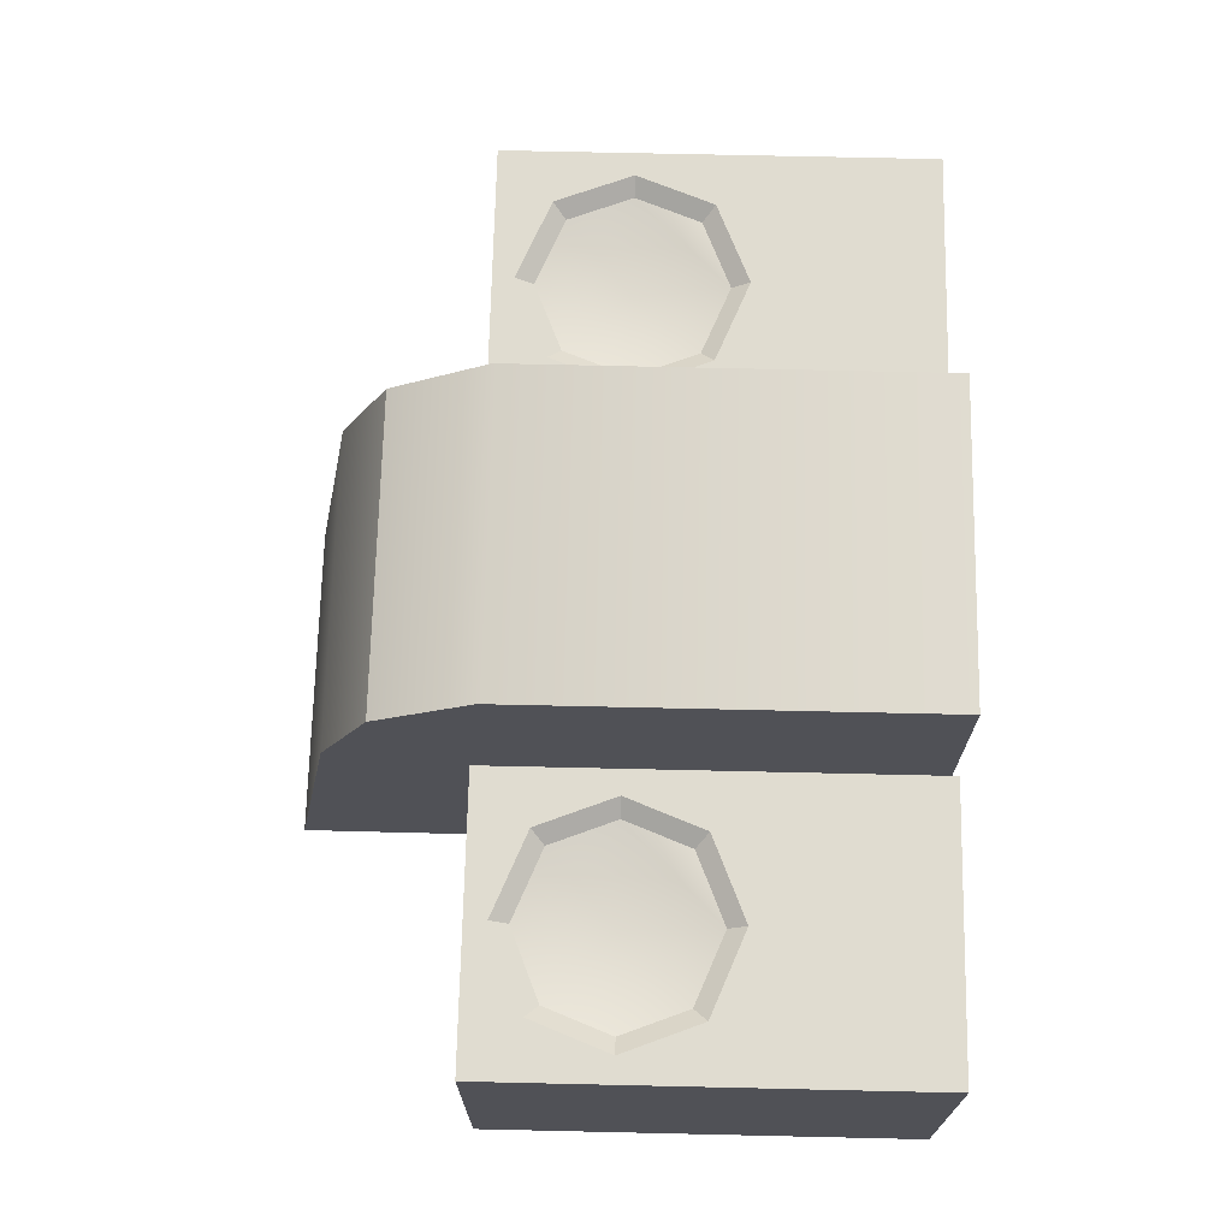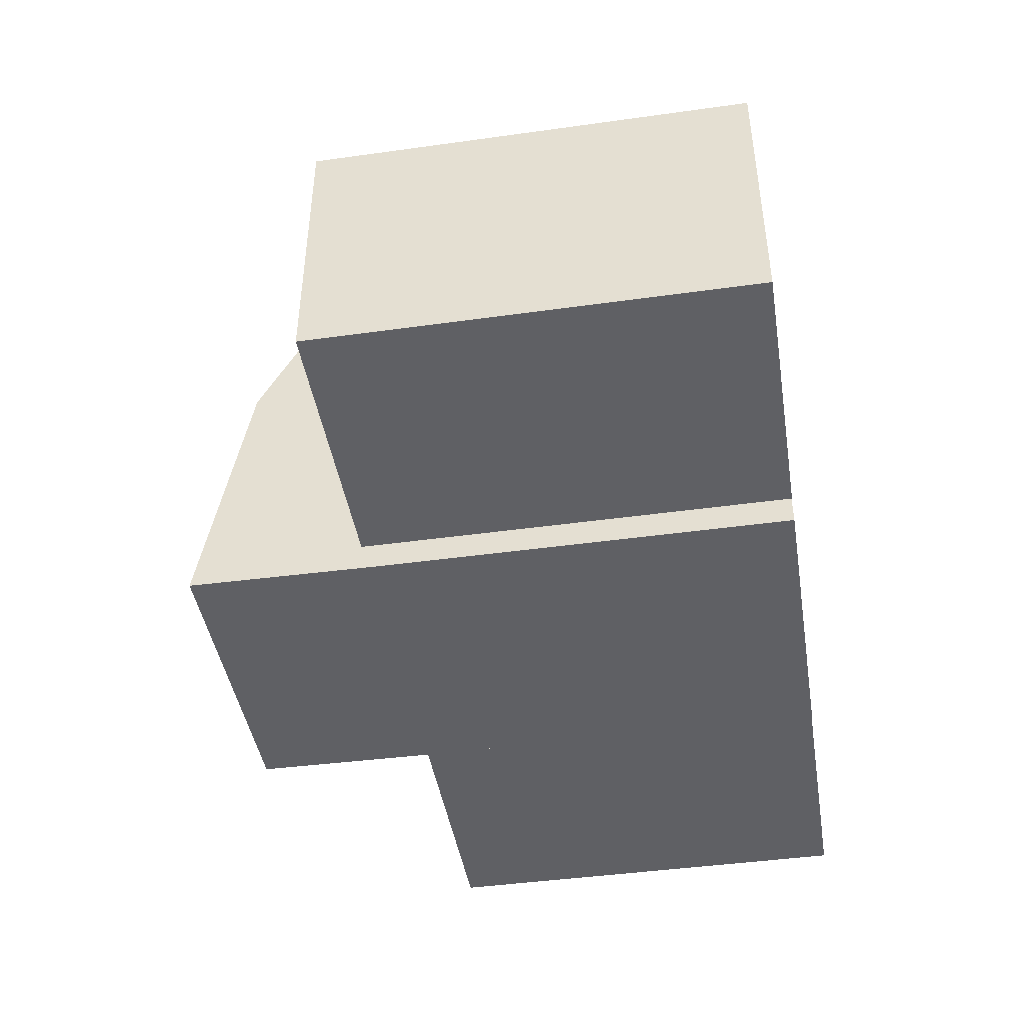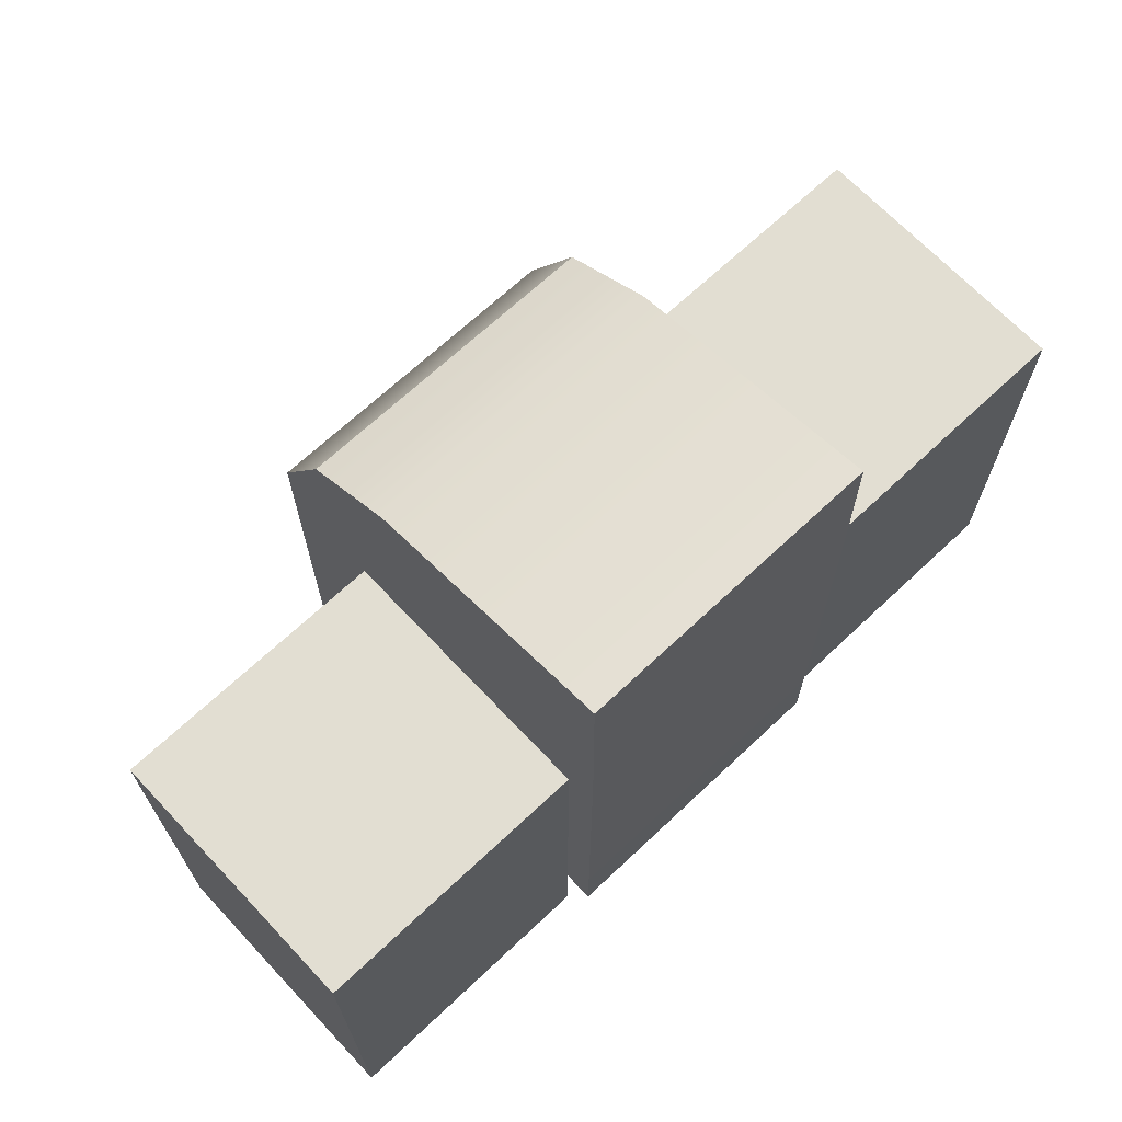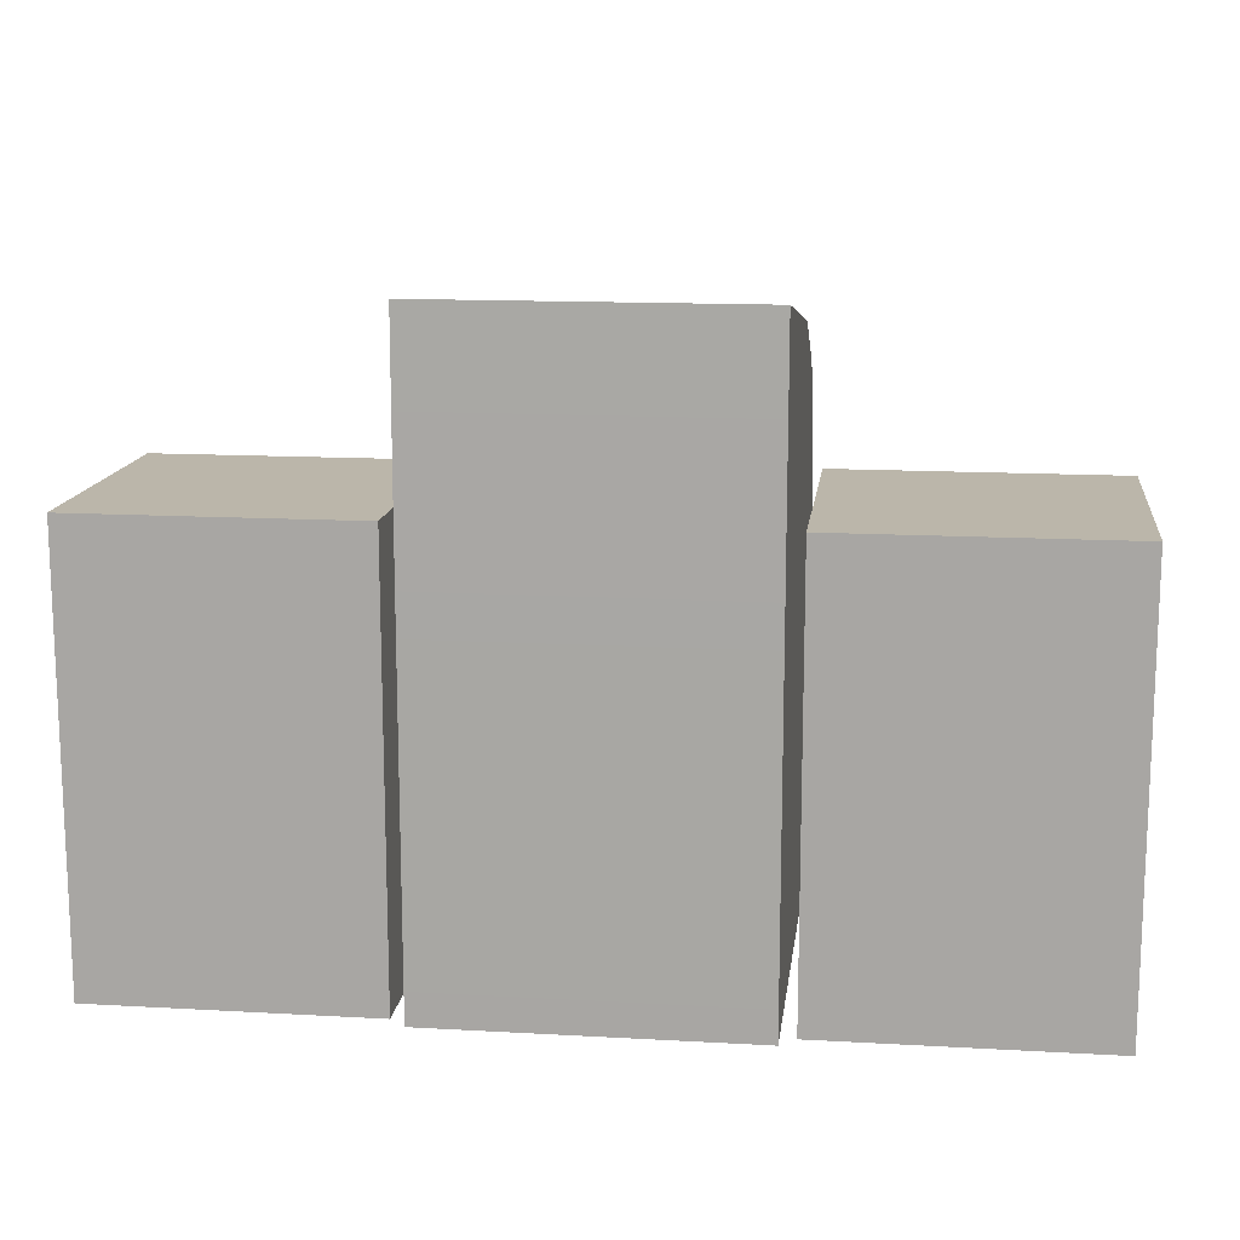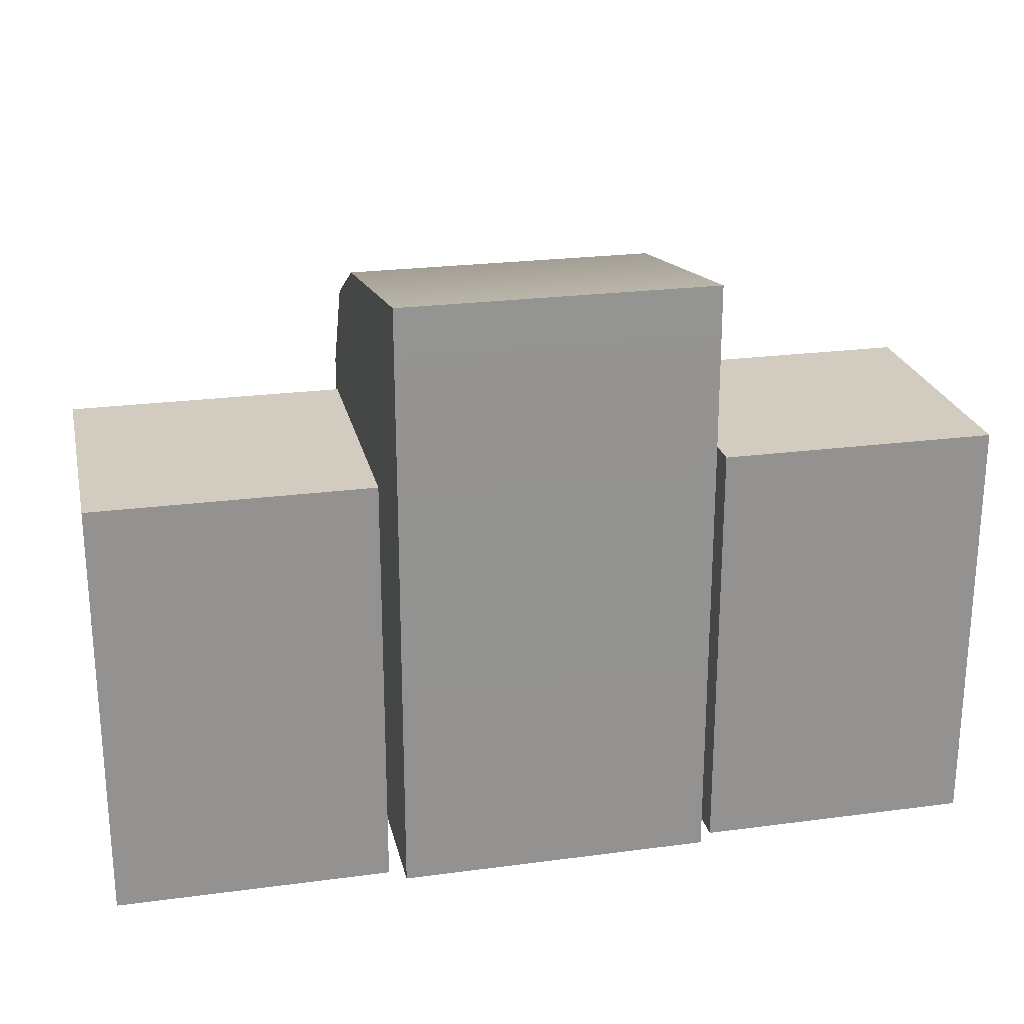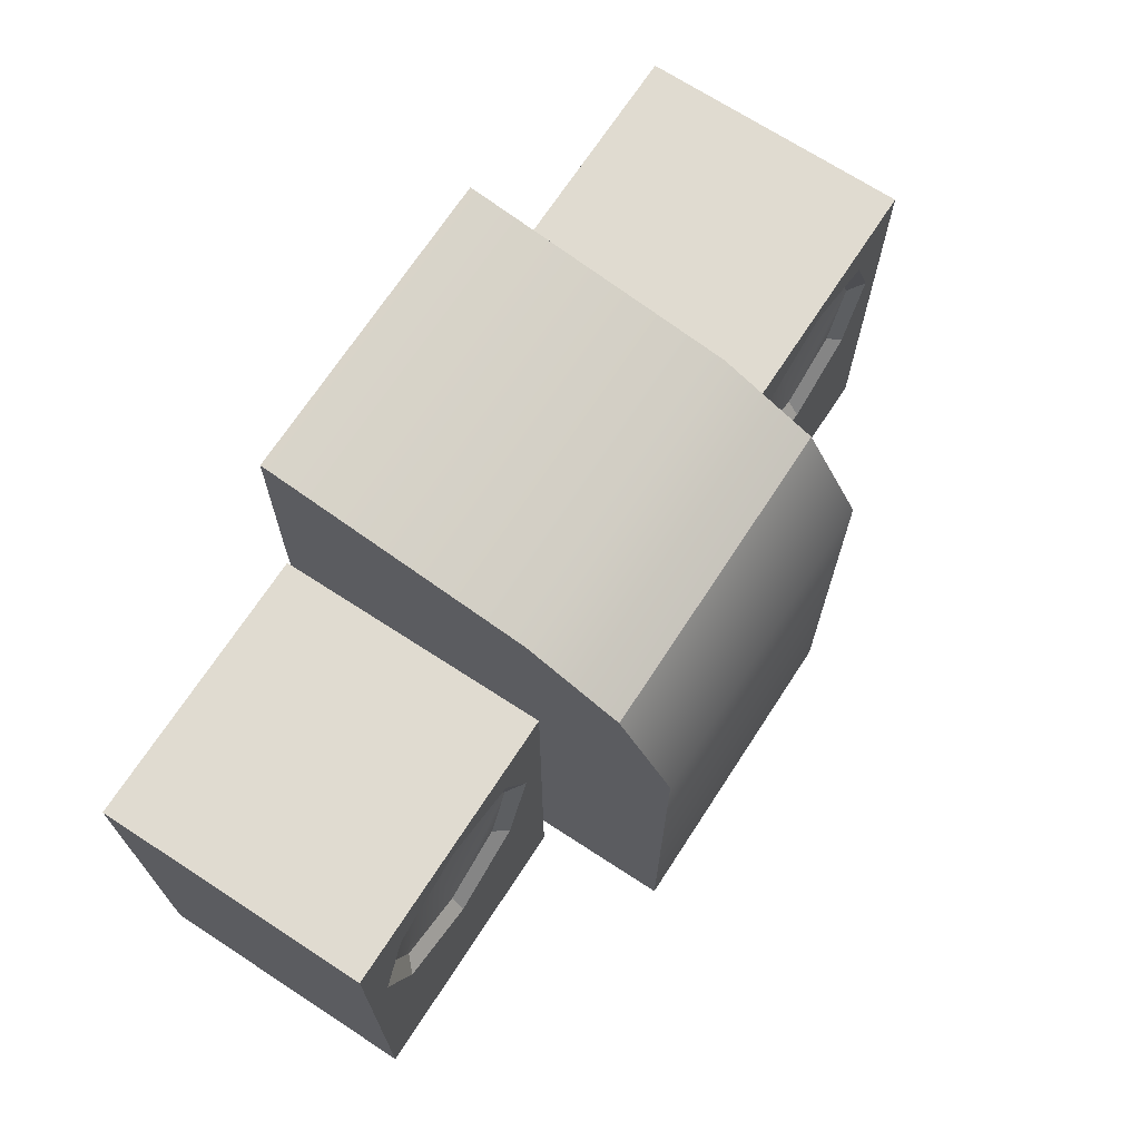
<metadata>
{"format":"obj","ext":"obj","renderer":"f3d","projection":"perspective","resolution":1024,"background":"white","views":[{"elev":69.7,"azim":-88.7,"up":"+Z"},{"elev":-43.9,"azim":-80.7,"up":"+Z"},{"elev":68.0,"azim":136.7,"up":"+Y"},{"elev":14.1,"azim":-172.9,"up":"+Y"},{"elev":23.8,"azim":167.5,"up":"+Y"},{"elev":69.8,"azim":-56.9,"up":"+Y"}]}
</metadata>
<code>
v  -17.25 0 22.22
v  23.55 0 22.22
v  23.55 0 41.35
v  -17.25 0 41.35
v  23.55 66.99 34.12
v  23.55 73.39 21.95
v  -17.25 73.39 21.95
v  -17.25 66.99 34.12
v  23.55 54.29 41.35
v  -17.25 54.29 41.35
v  23.55 54.29 22.22
v  -17.25 0 -12.68
v  -17.25 54.29 -12.68
v  23.55 54.29 -12.68
v  23.55 0 -12.68
v  -17.25 54.29 22.22
v  23.55 79.45 -12.41
v  -17.25 79.45 -12.41
v  25.59 0 -10.71
v  43.55 0 -10.71
v  43.55 0 24.69
v  25.59 0 24.69
v  43.55 55.94 24.69
v  43.55 55.94 -10.71
v  25.59 55.94 -10.71
v  25.59 55.94 24.69
v  43.55 21.22 24.69
v  25.59 21.22 24.69
v  61.5 0 -10.71
v  61.5 21.22 -10.71
v  61.5 21.22 24.69
v  61.5 0 24.69
v  43.55 21.22 -10.71
v  25.59 21.22 -10.71
v  55.97 38.58 23.14
v  43.55 38.58 20.43
v  43.55 26.37 23.14
v  52.64 30.06 23.14
v  61.5 38.58 -10.71
v  61.5 38.58 24.69
v  25.59 38.58 -10.71
v  43.55 38.58 -10.71
v  25.59 38.58 24.69
v  61.5 55.94 24.69
v  61.5 55.94 -10.71
v  34.46 47.09 23.14
v  31.13 38.58 23.14
v  43.55 50.79 23.14
v  52.64 47.09 23.14
v  34.46 30.06 23.14
v  32.77 48.76 24.69
v  43.55 53.13 24.69
v  28.79 38.58 24.69
v  32.77 28.4 24.69
v  43.55 24.03 24.69
v  54.33 28.4 24.69
v  58.31 38.58 24.69
v  54.33 48.76 24.69
v  -55.08 0 -10.71
v  -37.13 0 -10.71
v  -37.13 0 24.69
v  -55.08 0 24.69
v  -37.13 55.94 24.69
v  -37.13 55.94 -10.71
v  -55.08 55.94 -10.71
v  -55.08 55.94 24.69
v  -37.13 21.22 24.69
v  -55.08 21.22 24.69
v  -19.17 0 -10.71
v  -19.17 21.22 -10.71
v  -19.17 21.22 24.69
v  -19.17 0 24.69
v  -37.13 21.22 -10.71
v  -55.08 21.22 -10.71
v  -24.71 38.58 23.14
v  -37.13 38.58 20.43
v  -37.13 26.37 23.14
v  -28.04 30.06 23.14
v  -19.17 38.58 -10.71
v  -19.17 38.58 24.69
v  -55.08 38.58 -10.71
v  -37.13 38.58 -10.71
v  -55.08 38.58 24.69
v  -19.17 55.94 24.69
v  -19.17 55.94 -10.71
v  -46.22 47.09 23.14
v  -49.55 38.58 23.14
v  -37.13 50.79 23.14
v  -28.04 47.09 23.14
v  -46.22 30.06 23.14
v  -47.91 48.76 24.69
v  -37.13 53.13 24.69
v  -51.89 38.58 24.69
v  -47.91 28.4 24.69
v  -37.13 24.03 24.69
v  -26.35 28.4 24.69
v  -22.37 38.58 24.69
v  -26.35 48.76 24.69
g zenegep_b
f 1 2 3 4
f 5 6 7 8
f 3 9 10 4
f 2 11 9 3
f 12 13 14 15
f 1 16 13 12
f 5 8 10 9
f 17 6 11 14
f 18 17 14 13
f 8 7 16 10
f 12 15 2 1
f 17 18 7 6
f 15 14 11 2
f 4 10 16 1
f 5 9 11 6
f 18 13 16 7
f 19 20 21 22
f 23 24 25 26
f 21 27 28 22
f 29 30 31 32
f 20 33 30 29
f 22 28 34 19
f 35 36 37 38
f 39 40 31 30
f 41 42 33 34
f 43 41 34 28
f 29 32 21 20
f 44 45 24 23
f 32 31 27 21
f 19 34 33 20
f 46 47 36 48
f 45 39 42 24
f 49 48 36 35
f 45 44 40 39
f 25 24 42 41
f 26 25 41 43
f 50 37 36 47
f 30 33 42 39
f 23 26 51 52
f 26 43 53 51
f 43 28 54 53
f 28 27 55 54
f 27 31 56 55
f 31 40 57 56
f 40 44 58 57
f 44 23 52 58
f 52 51 46 48
f 51 53 47 46
f 53 54 50 47
f 54 55 37 50
f 55 56 38 37
f 56 57 35 38
f 57 58 49 35
f 58 52 48 49
f 59 60 61 62
f 63 64 65 66
f 61 67 68 62
f 69 70 71 72
f 60 73 70 69
f 62 68 74 59
f 75 76 77 78
f 79 80 71 70
f 81 82 73 74
f 83 81 74 68
f 69 72 61 60
f 84 85 64 63
f 72 71 67 61
f 59 74 73 60
f 86 87 76 88
f 85 79 82 64
f 89 88 76 75
f 85 84 80 79
f 65 64 82 81
f 66 65 81 83
f 90 77 76 87
f 70 73 82 79
f 63 66 91 92
f 66 83 93 91
f 83 68 94 93
f 68 67 95 94
f 67 71 96 95
f 71 80 97 96
f 80 84 98 97
f 84 63 92 98
f 92 91 86 88
f 91 93 87 86
f 93 94 90 87
f 94 95 77 90
f 95 96 78 77
f 96 97 75 78
f 97 98 89 75
f 98 92 88 89

</code>
